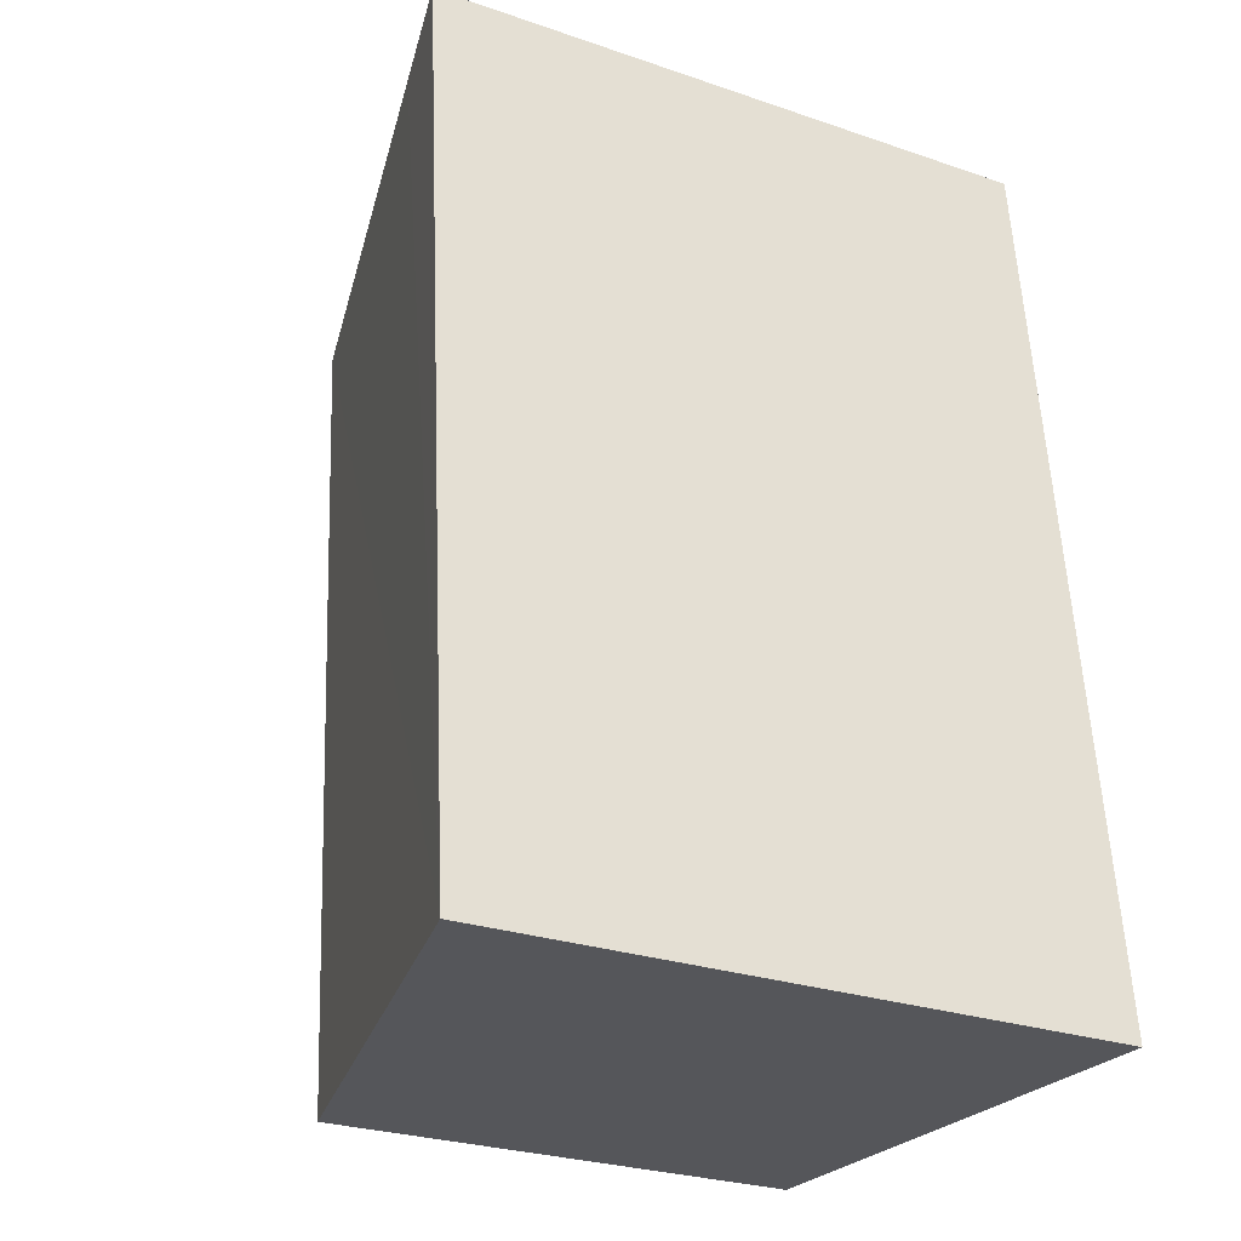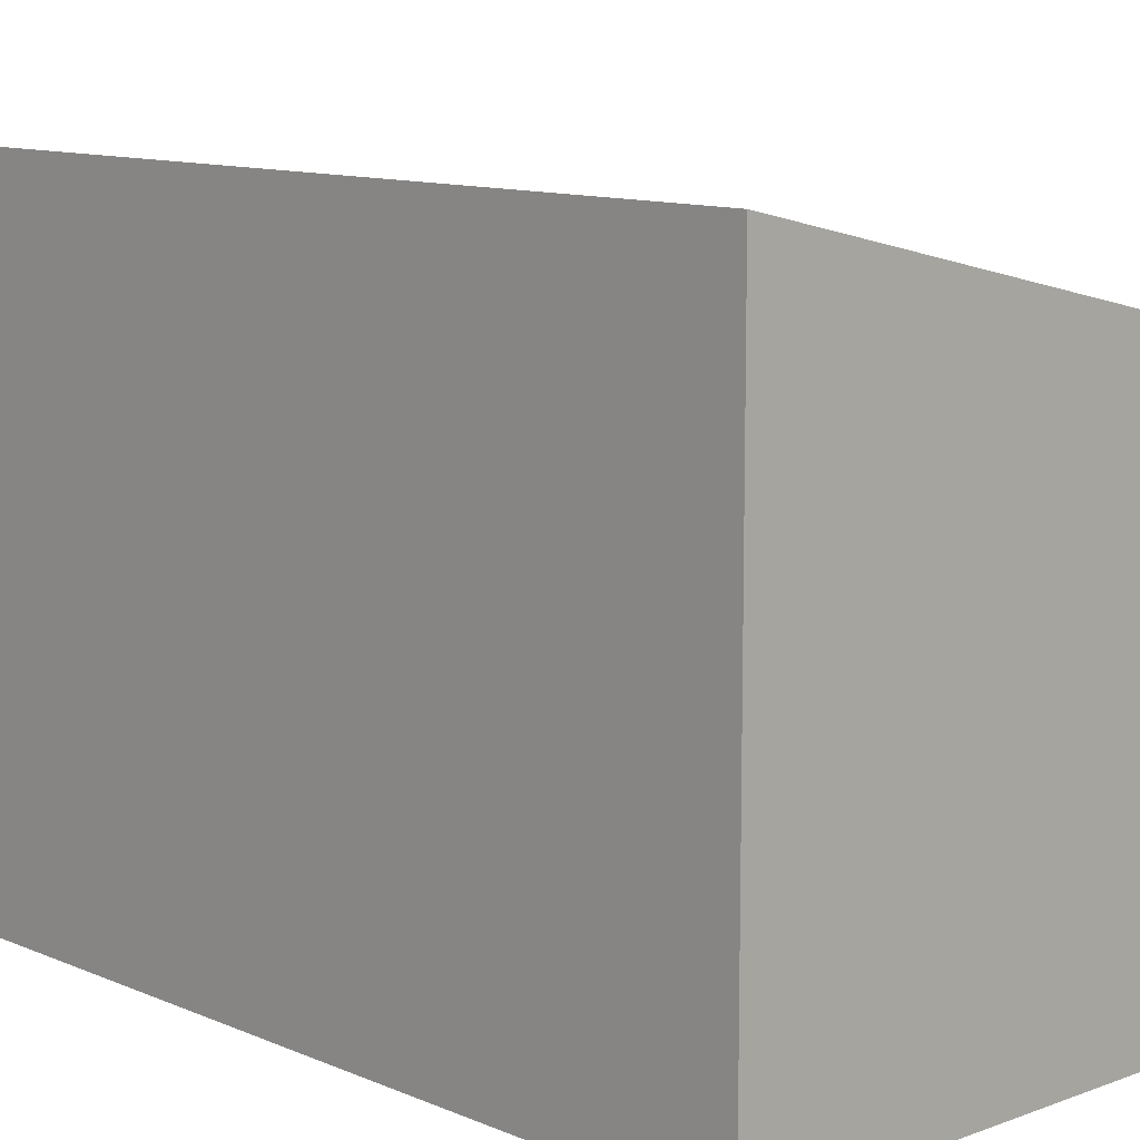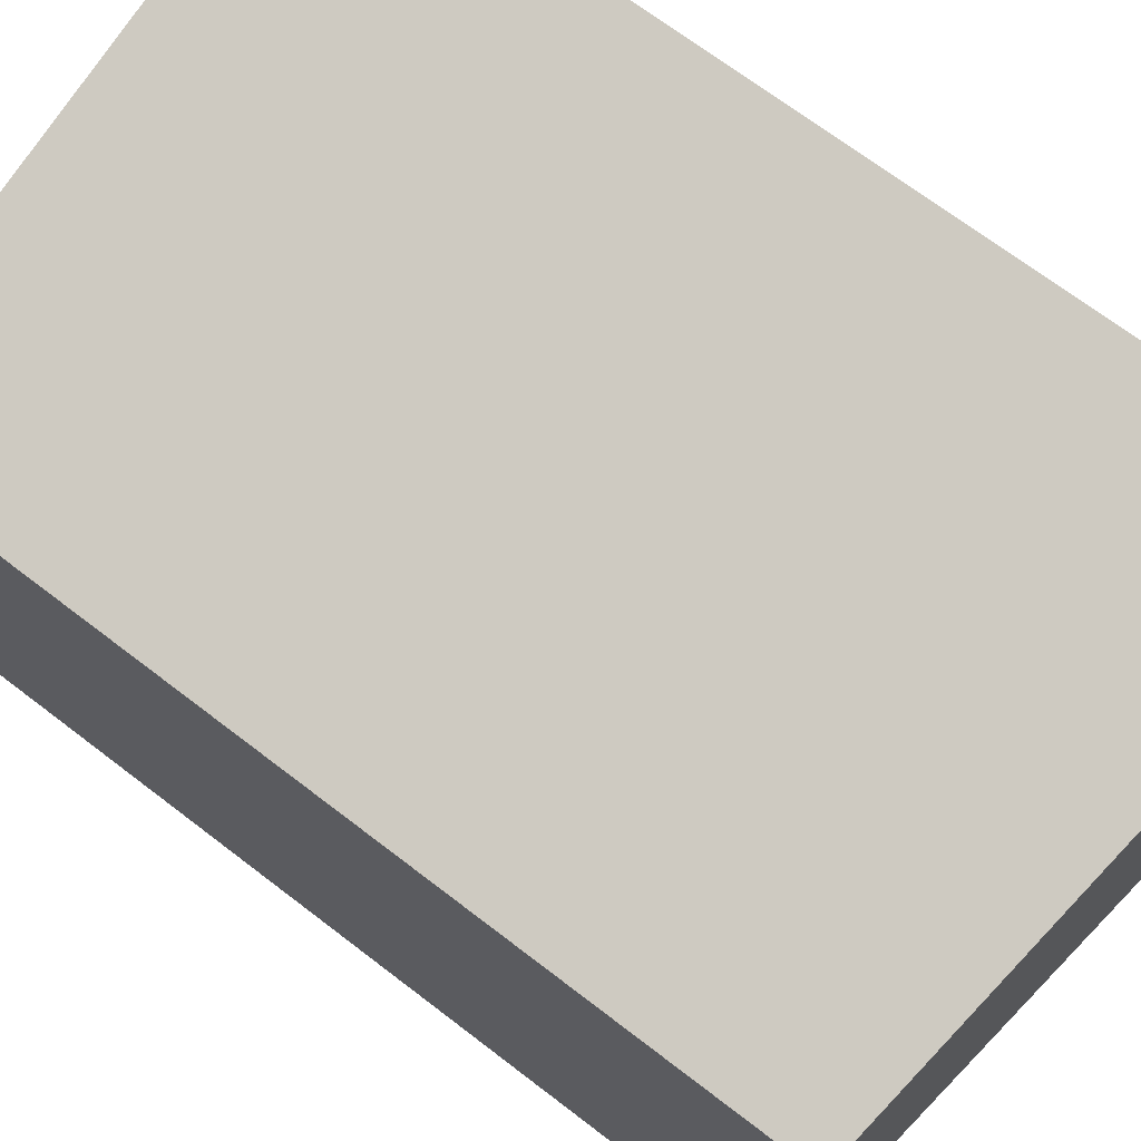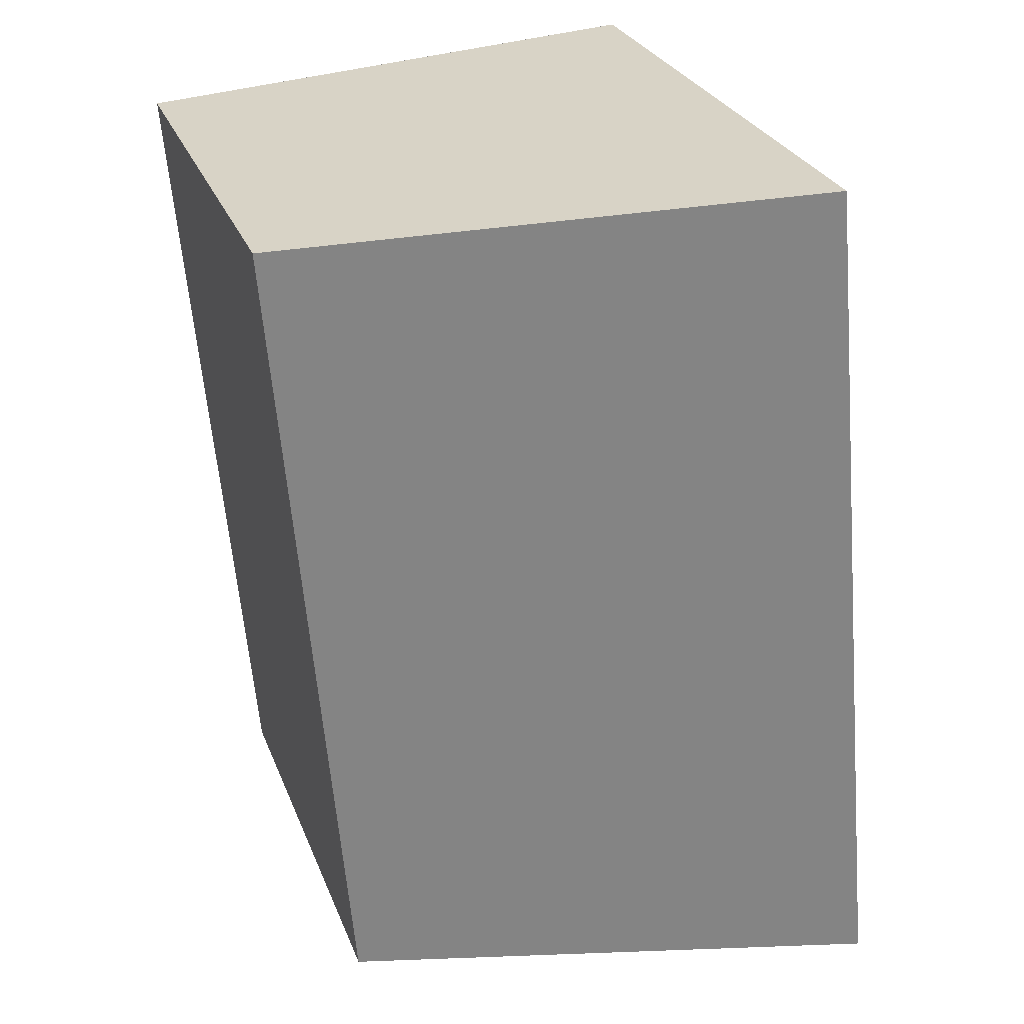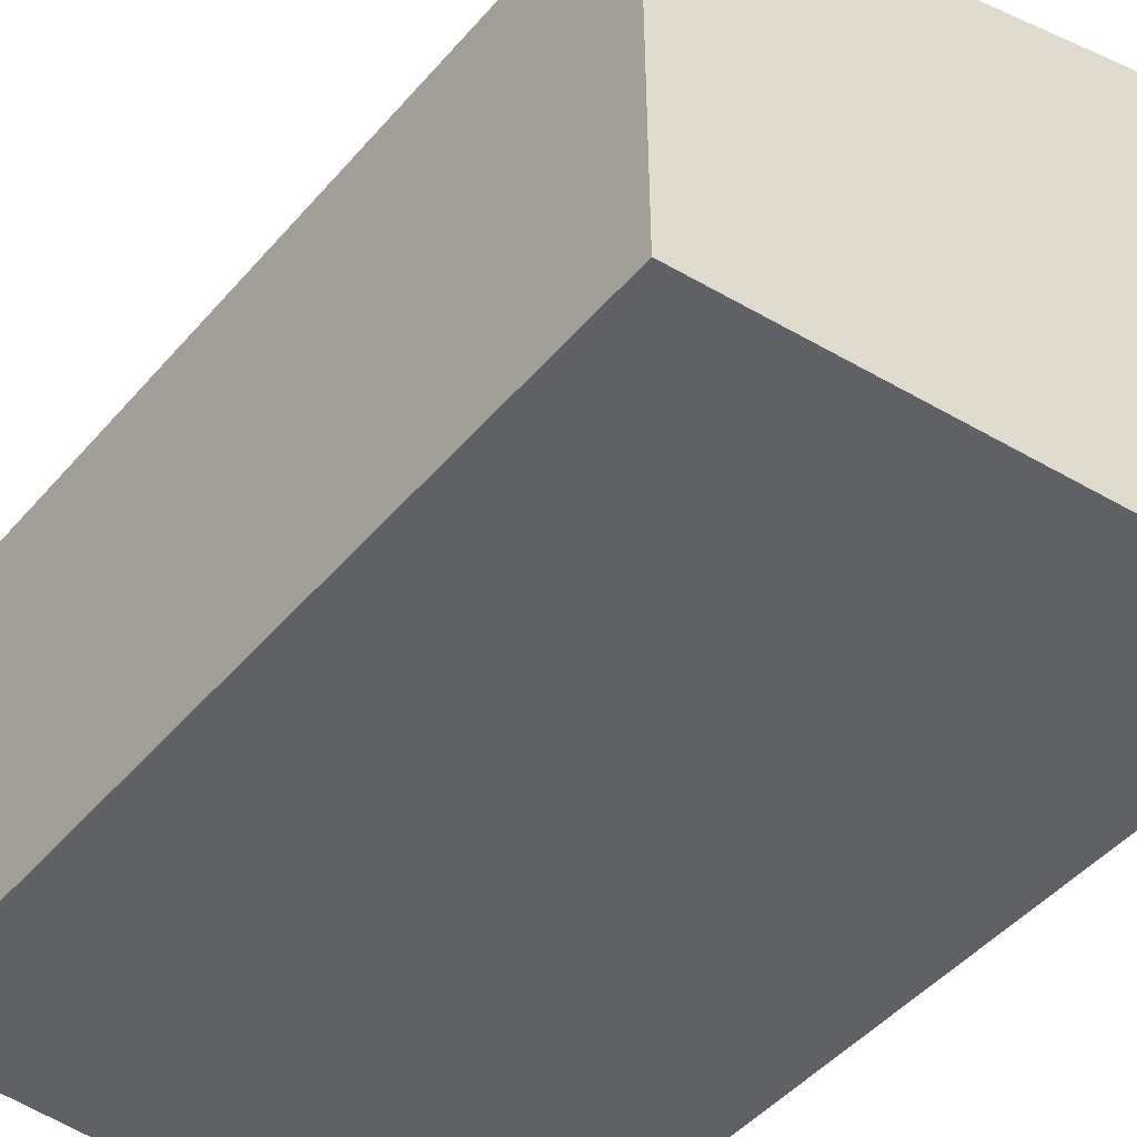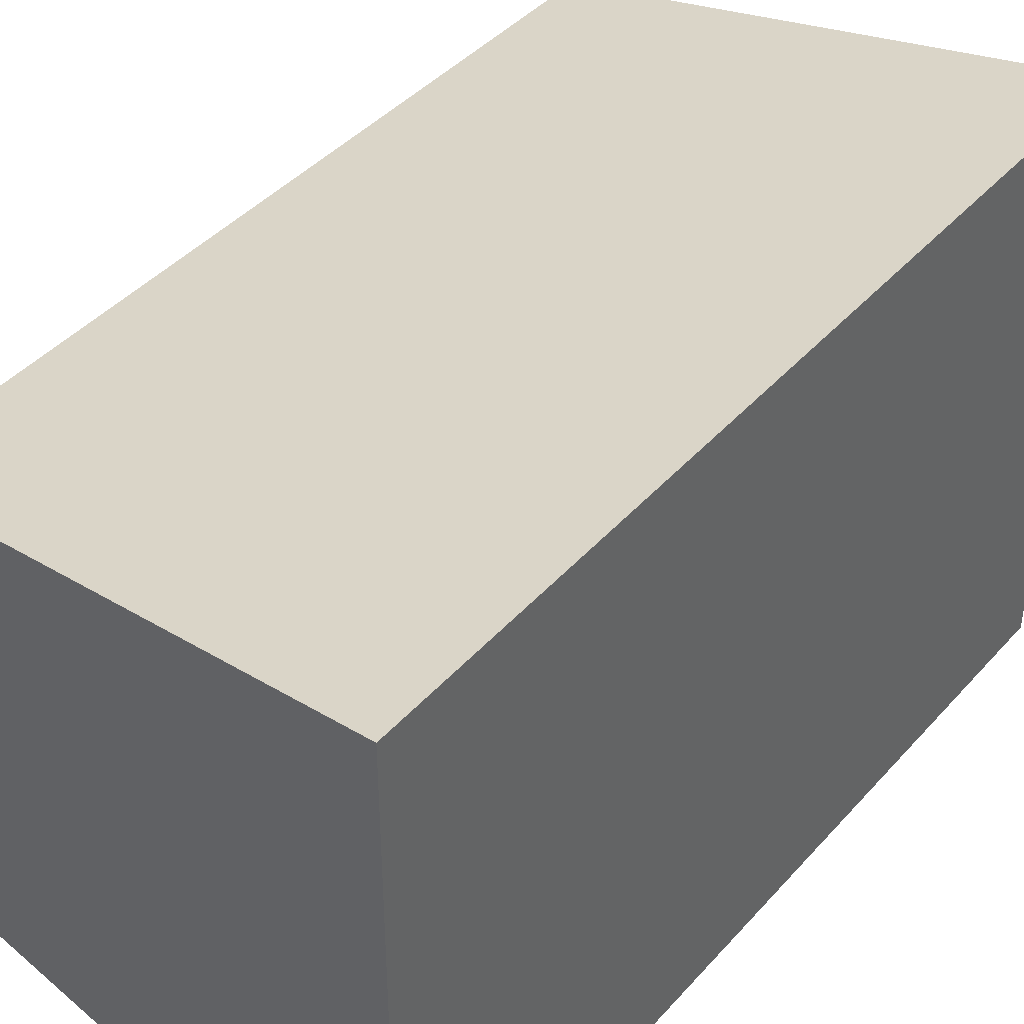
<metadata>
{"format":"obj","ext":"obj","renderer":"f3d","projection":"perspective","resolution":1024,"background":"white","views":[{"elev":-27.4,"azim":-117.7,"up":"+Z"},{"elev":11.0,"azim":-38.1,"up":"+Y"},{"elev":71.3,"azim":132.3,"up":"+Y"},{"elev":27.7,"azim":161.5,"up":"+Z"},{"elev":-49.6,"azim":145.7,"up":"+Y"},{"elev":42.6,"azim":-136.7,"up":"+Y"}]}
</metadata>
<code>
v  1.681 4.862 7.438
v  0.702 5.089 7.407
v  0.712 5.089 7.514
v  0 5.089 3.116e-16
v  5.177 4.041 7.162
v  4.575 4.026 0.145
v  0 0 0
v  4.575 -8.879e-18 0.145
v  0.702 -4.535e-16 7.407
v  0.712 -4.601e-16 7.514
v  5.177 -4.385e-16 7.162
v  1.681 -4.554e-16 7.438
g defaultobject
f 1 2 3
f 2 1 4
f 4 1 5
f 4 5 6
f 6 7 4
f 7 6 8
f 7 2 4
f 2 7 9
f 2 9 3
f 3 9 10
f 10 1 3
f 1 10 5
f 5 10 11
f 11 10 12
f 11 6 5
f 6 11 8
f 9 12 10
f 12 9 7
f 12 7 11
f 11 7 8

</code>
